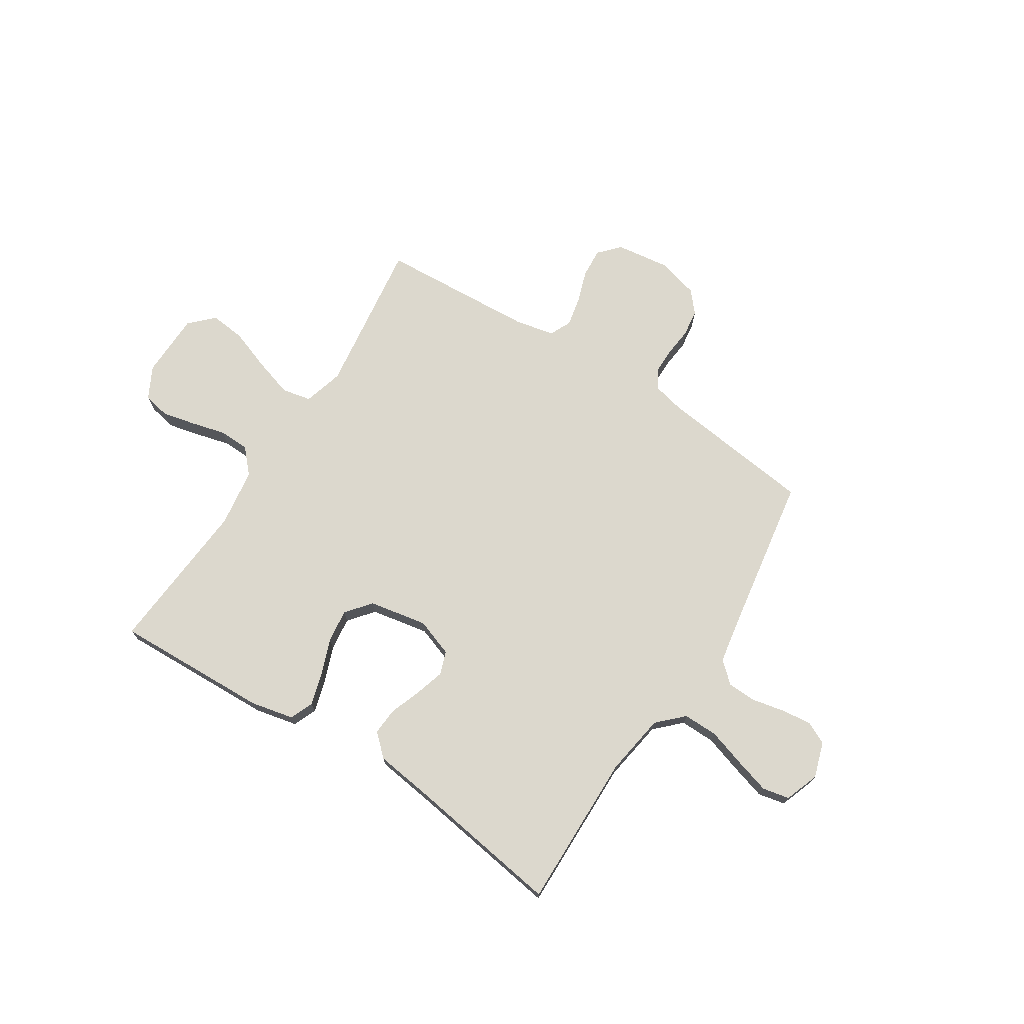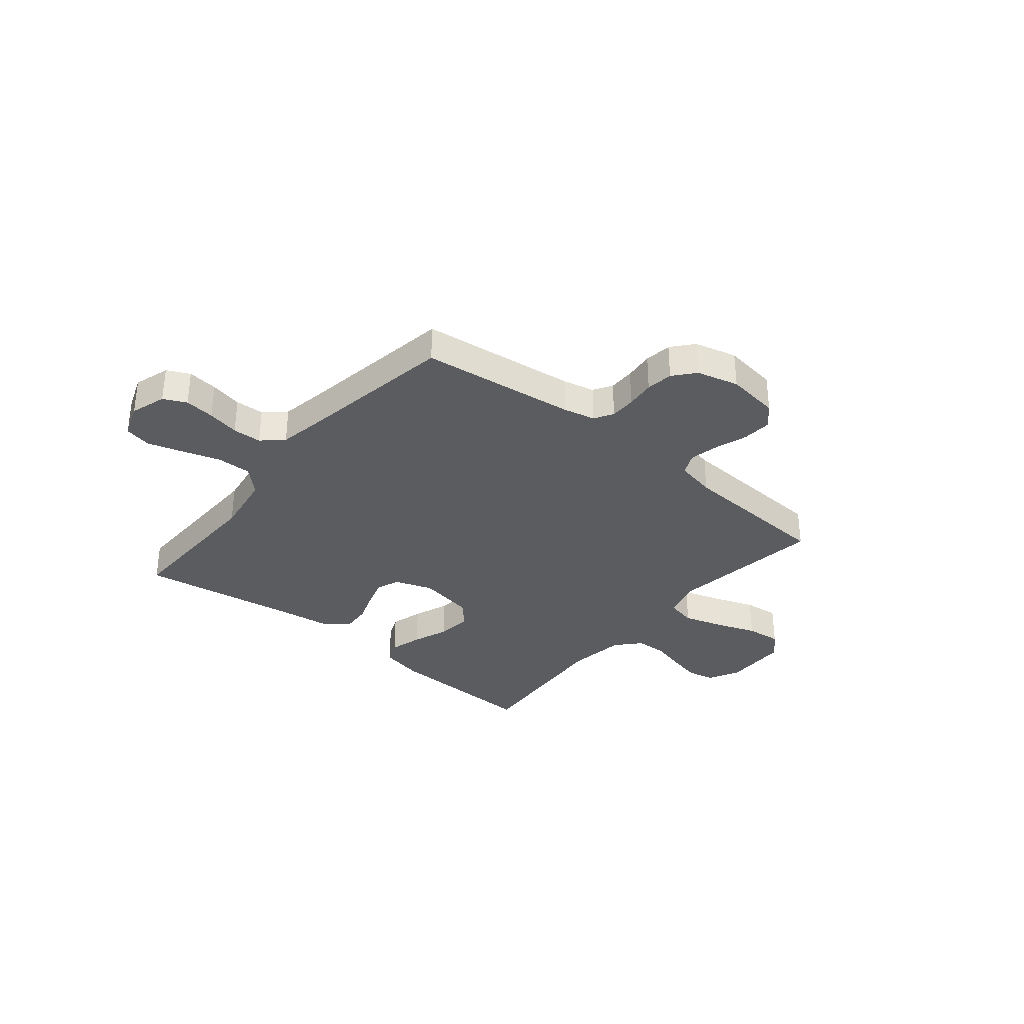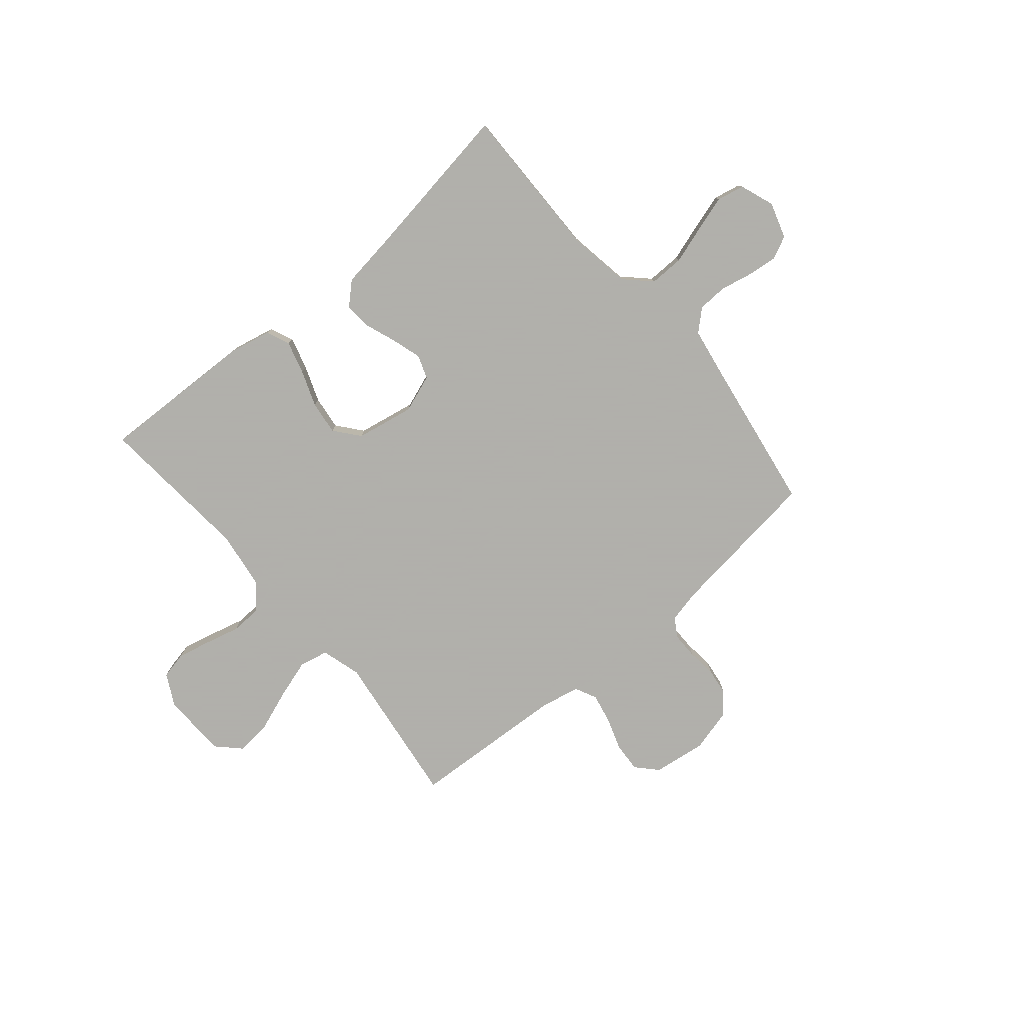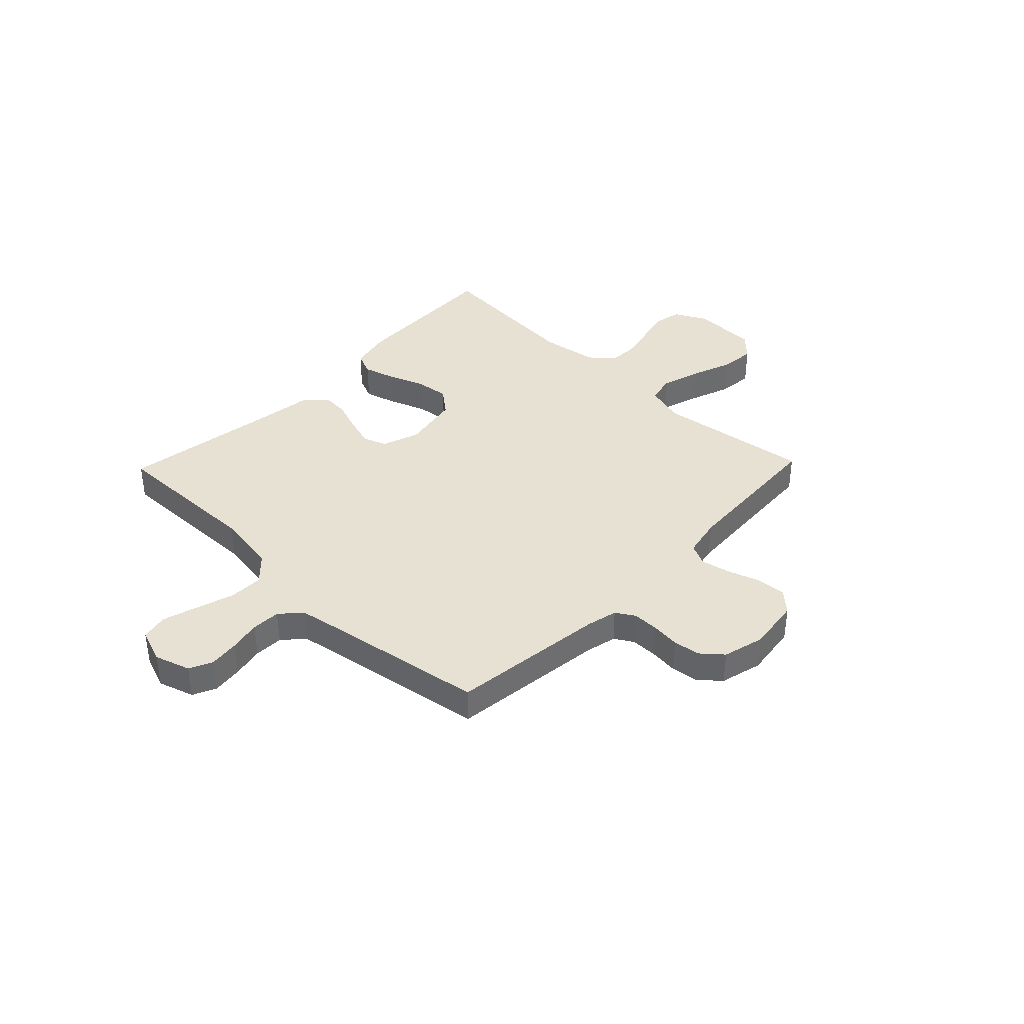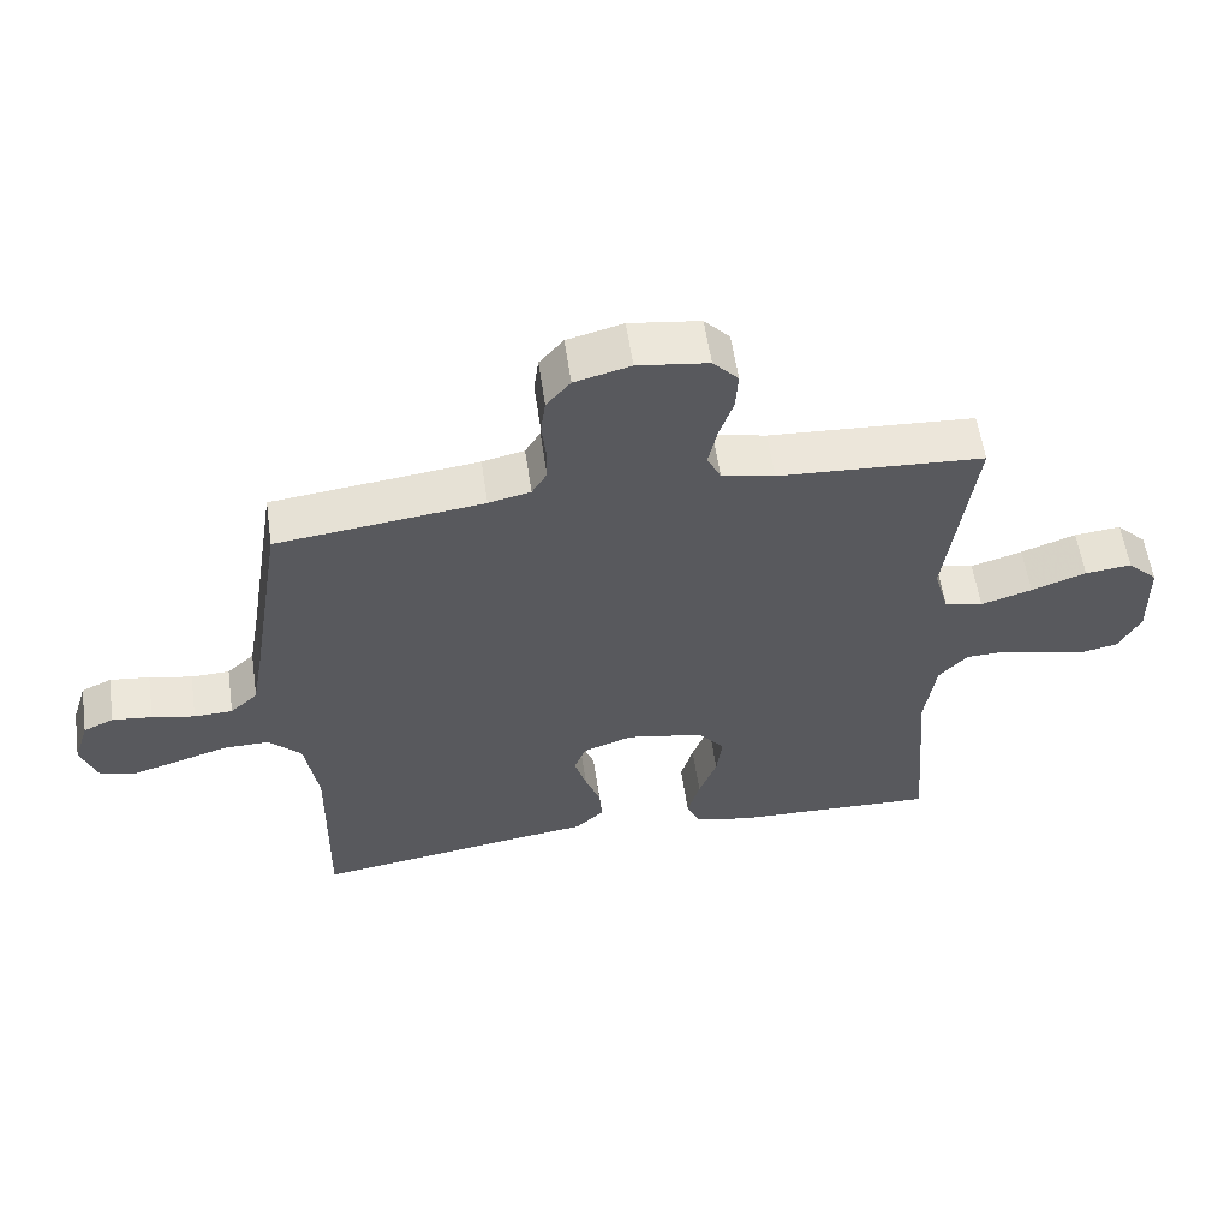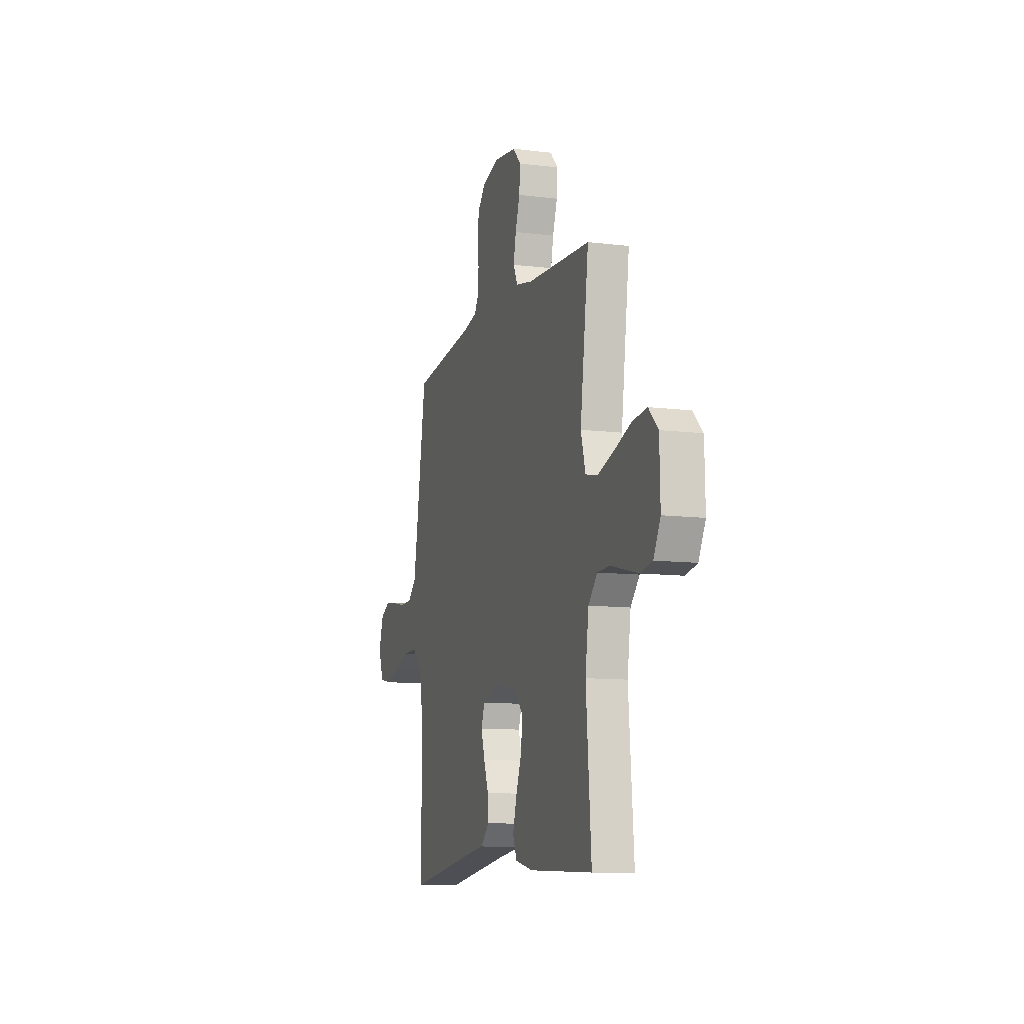
<metadata>
{"format":"obj","ext":"obj","renderer":"f3d","projection":"perspective","resolution":1024,"background":"white","views":[{"elev":72.4,"azim":-147.4,"up":"+Y"},{"elev":-33.7,"azim":-39.4,"up":"+Y"},{"elev":-78.4,"azim":-139.7,"up":"+Y"},{"elev":38.7,"azim":-46.1,"up":"+Y"},{"elev":57.8,"azim":-8.3,"up":"+Z"},{"elev":-10.5,"azim":72.6,"up":"+Z"}]}
</metadata>
<code>
v 0.5 0.07 0.5
v 0.46 0.07 0.2
v 0.482 0.07 0.123
v 0.538 0.07 0.111
v 0.613 0.07 0.134
v 0.693 0.07 0.163
v 0.761 0.07 0.17
v 0.805 0.07 0.126
v 0.808 0.07 0
v 0.776 0.07 -0.061
v 0.723 0.07 -0.072
v 0.659 0.07 -0.057
v 0.593 0.07 -0.04
v 0.534 0.07 -0.042
v 0.492 0.07 -0.088
v 0.476 0.07 -0.2
v 0.5 0.07 -0.5
v 0.2 0.07 -0.489
v 0.118 0.07 -0.471
v 0.099 0.07 -0.426
v 0.117 0.07 -0.363
v 0.143 0.07 -0.294
v 0.151 0.07 -0.229
v 0.112 0.07 -0.181
v 0 0.07 -0.16
v -0.073 0.07 -0.186
v -0.089 0.07 -0.231
v -0.072 0.07 -0.288
v -0.05 0.07 -0.348
v -0.046 0.07 -0.401
v -0.088 0.07 -0.44
v -0.2 0.07 -0.455
v -0.5 0.07 -0.5
v -0.495 0.07 -0.2
v -0.514 0.07 -0.08
v -0.562 0.07 -0.033
v -0.629 0.07 -0.034
v -0.702 0.07 -0.057
v -0.77 0.07 -0.077
v -0.822 0.07 -0.066
v -0.846 0.07 0
v -0.824 0.07 0.069
v -0.78 0.07 0.09
v -0.722 0.07 0.083
v -0.66 0.07 0.07
v -0.604 0.07 0.072
v -0.564 0.07 0.108
v -0.548 0.07 0.2
v -0.5 0.07 0.5
v -0.2 0.07 0.536
v -0.139 0.07 0.55
v -0.117 0.07 0.586
v -0.117 0.07 0.636
v -0.123 0.07 0.692
v -0.116 0.07 0.744
v -0.081 0.07 0.785
v 0 0.07 0.806
v 0.103 0.07 0.792
v 0.14 0.07 0.752
v 0.136 0.07 0.695
v 0.115 0.07 0.633
v 0.103 0.07 0.576
v 0.123 0.07 0.534
v 0.2 0.07 0.518
v 0.5 0 0.5
v 0.46 0 0.2
v 0.482 0 0.123
v 0.538 0 0.111
v 0.613 0 0.134
v 0.693 0 0.163
v 0.761 0 0.17
v 0.805 0 0.126
v 0.808 0 0
v 0.776 0 -0.061
v 0.723 0 -0.072
v 0.659 0 -0.057
v 0.593 0 -0.04
v 0.534 0 -0.042
v 0.492 0 -0.088
v 0.476 0 -0.2
v 0.5 0 -0.5
v 0.2 0 -0.489
v 0.118 0 -0.471
v 0.099 0 -0.426
v 0.117 0 -0.363
v 0.143 0 -0.294
v 0.151 0 -0.229
v 0.112 0 -0.181
v 0 0 -0.16
v -0.073 0 -0.186
v -0.089 0 -0.231
v -0.072 0 -0.288
v -0.05 0 -0.348
v -0.046 0 -0.401
v -0.088 0 -0.44
v -0.2 0 -0.455
v -0.5 0 -0.5
v -0.495 0 -0.2
v -0.514 0 -0.08
v -0.562 0 -0.033
v -0.629 0 -0.034
v -0.702 0 -0.057
v -0.77 0 -0.077
v -0.822 0 -0.066
v -0.846 0 0
v -0.824 0 0.069
v -0.78 0 0.09
v -0.722 0 0.083
v -0.66 0 0.07
v -0.604 0 0.072
v -0.564 0 0.108
v -0.548 0 0.2
v -0.5 0 0.5
v -0.2 0 0.536
v -0.139 0 0.55
v -0.117 0 0.586
v -0.117 0 0.636
v -0.123 0 0.692
v -0.116 0 0.744
v -0.081 0 0.785
v 0 0 0.806
v 0.103 0 0.792
v 0.14 0 0.752
v 0.136 0 0.695
v 0.115 0 0.633
v 0.103 0 0.576
v 0.123 0 0.534
v 0.2 0 0.518
f 59 60 61
f 58 59 61
f 57 58 61
f 56 57 61
f 55 56 61
f 54 55 61
f 53 54 61
f 52 53 61 62
f 51 52 62 63
f 48 49 50
f 51 63 64
f 50 51 64
f 48 50 64
f 47 48 64
f 43 44 45
f 42 43 45
f 41 42 45
f 40 41 45
f 39 40 45
f 38 39 45
f 37 38 45
f 36 37 45 46
f 64 1 2
f 47 64 2
f 46 47 2
f 36 46 2
f 35 36 2
f 30 31 32
f 29 30 32
f 28 29 32
f 32 33 34
f 28 32 34
f 27 28 34
f 20 21 22
f 19 20 22
f 18 19 22
f 17 18 22
f 16 17 22
f 15 16 22 23
f 14 15 23 24
f 11 12 13
f 10 11 13
f 9 10 13
f 8 9 13
f 7 8 13
f 6 7 13
f 5 6 13
f 4 5 13 14
f 14 24 25
f 4 14 25
f 3 4 25
f 26 27 34 35
f 25 26 35
f 3 25 35
f 2 3 35
f 125 124 123
f 125 123 122
f 125 122 121
f 125 121 120
f 125 120 119
f 125 119 118
f 125 118 117
f 126 125 117 116
f 127 126 116 115
f 114 113 112
f 128 127 115
f 128 115 114
f 128 114 112
f 128 112 111
f 109 108 107
f 109 107 106
f 109 106 105
f 109 105 104
f 109 104 103
f 109 103 102
f 109 102 101
f 110 109 101 100
f 66 65 128
f 66 128 111
f 66 111 110
f 66 110 100
f 66 100 99
f 96 95 94
f 96 94 93
f 96 93 92
f 98 97 96
f 98 96 92
f 98 92 91
f 86 85 84
f 86 84 83
f 86 83 82
f 86 82 81
f 86 81 80
f 87 86 80 79
f 88 87 79 78
f 77 76 75
f 77 75 74
f 77 74 73
f 77 73 72
f 77 72 71
f 77 71 70
f 77 70 69
f 78 77 69 68
f 89 88 78
f 89 78 68
f 89 68 67
f 99 98 91 90
f 99 90 89
f 99 89 67
f 99 67 66
f 1 65 66 2
f 2 66 67 3
f 3 67 68 4
f 4 68 69 5
f 5 69 70 6
f 6 70 71 7
f 7 71 72 8
f 8 72 73 9
f 9 73 74 10
f 10 74 75 11
f 11 75 76 12
f 12 76 77 13
f 13 77 78 14
f 14 78 79 15
f 15 79 80 16
f 16 80 81 17
f 17 81 82 18
f 18 82 83 19
f 19 83 84 20
f 20 84 85 21
f 21 85 86 22
f 22 86 87 23
f 23 87 88 24
f 24 88 89 25
f 25 89 90 26
f 26 90 91 27
f 27 91 92 28
f 28 92 93 29
f 29 93 94 30
f 30 94 95 31
f 31 95 96 32
f 32 96 97 33
f 33 97 98 34
f 34 98 99 35
f 35 99 100 36
f 36 100 101 37
f 37 101 102 38
f 38 102 103 39
f 39 103 104 40
f 40 104 105 41
f 41 105 106 42
f 42 106 107 43
f 43 107 108 44
f 44 108 109 45
f 45 109 110 46
f 46 110 111 47
f 47 111 112 48
f 48 112 113 49
f 49 113 114 50
f 50 114 115 51
f 51 115 116 52
f 52 116 117 53
f 53 117 118 54
f 54 118 119 55
f 55 119 120 56
f 56 120 121 57
f 57 121 122 58
f 58 122 123 59
f 59 123 124 60
f 60 124 125 61
f 61 125 126 62
f 62 126 127 63
f 63 127 128 64
f 64 128 65 1

</code>
